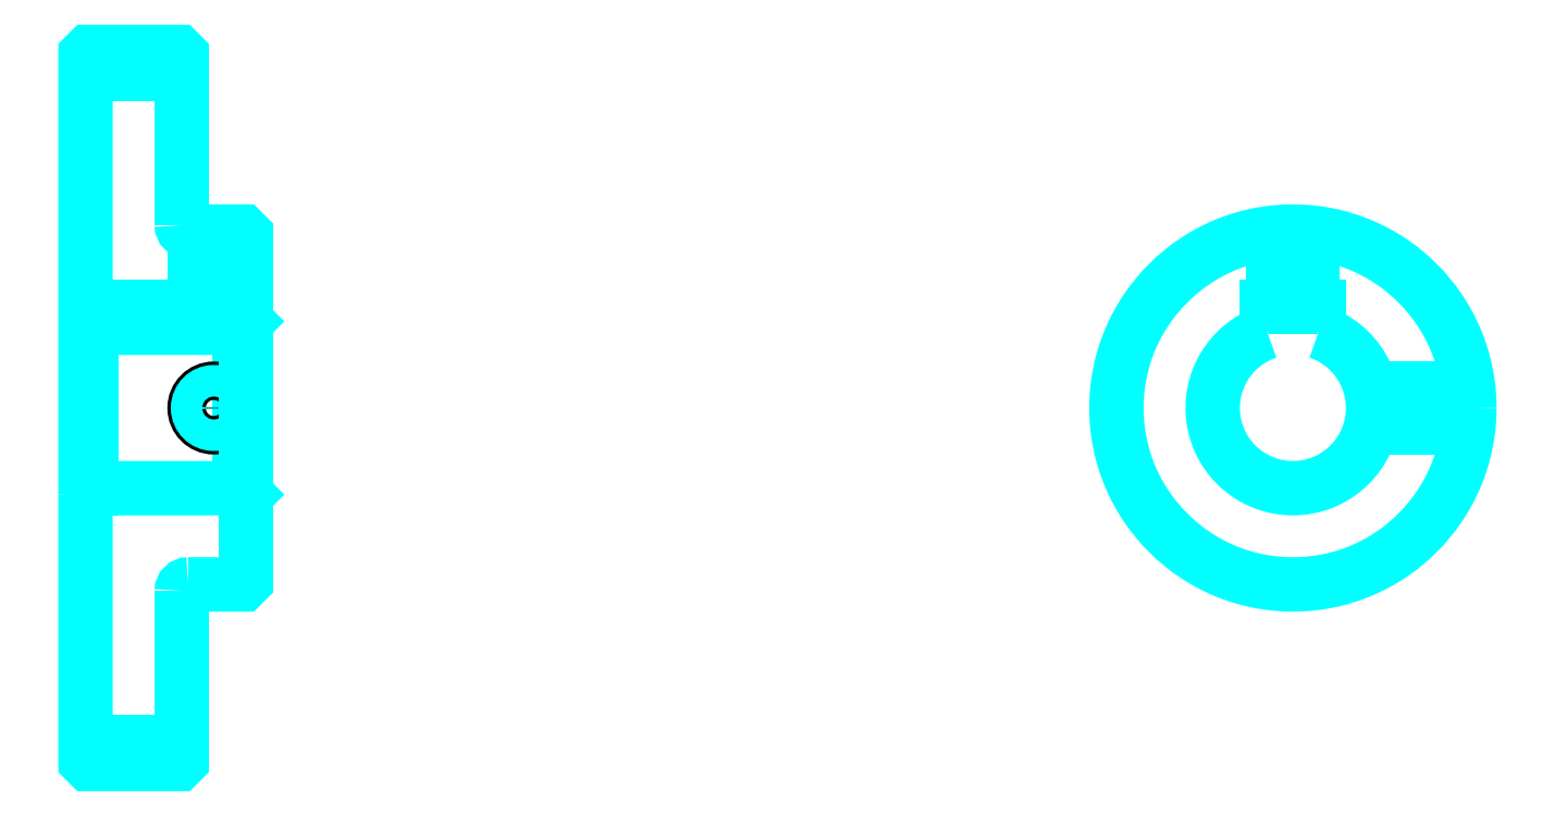
<metadata>
{"format":"dxf","ext":"dxf","renderer":"ezdxf+matplotlib","layout":"modelspace","background":"white","min_lineweight":24,"dpi":150}
</metadata>
<code>
0
SECTION
2
ENTITIES
0
LINE
8
0
10
140.9
20
193.9
30
0
11
155.9
21
193.9
31
0
0
LINE
8
0
10
140.9
20
89.61
30
0
11
155.9
21
89.61
31
0
0
LINE
8
0
10
164.9
20
129.2
30
0
11
165.9
21
128.2
31
0
0
LINE
8
0
10
164.9
20
154.2
30
0
11
165.9
21
155.2
31
0
0
LINE
8
0
10
141.9
20
154.2
30
0
11
141.9
21
129.2
31
0
0
POLYLINE
8
0
66
1
10
0
20
0
30
0
70
2
0
VERTEX
8
0
10
140.9
20
128.2
30
0
70
0
0
VERTEX
8
0
10
141.9
20
129.2
30
0
70
0
0
VERTEX
8
0
10
164.9
20
129.2
30
0
70
0
0
VERTEX
8
0
10
164.9
20
154.2
30
0
70
0
0
VERTEX
8
0
10
141.9
20
154.2
30
0
70
0
0
VERTEX
8
0
10
140.9
20
155.2
30
0
70
0
0
SEQEND
8
0
0
ARC
8
0
10
156.9
20
170.2
30
0
40
1
50
180
51
270
0
ARC
8
0
10
156.9
20
113.2
30
0
40
1
50
90
51
180
0
ARC
8
0
10
329
20
141.7
30
0
40
12.5
50
108.7
51
71.34
0
POLYLINE
8
0
66
1
10
0
20
0
30
0
70
2
0
VERTEX
8
0
10
333
20
153.6
30
0
70
0
0
VERTEX
8
0
10
333
20
157.5
30
0
70
0
0
VERTEX
8
0
10
325
20
157.5
30
0
70
0
0
VERTEX
8
0
10
325
20
153.6
30
0
70
0
0
SEQEND
8
0
0
LINE
8
0
10
140.9
20
157.5
30
0
11
165.9
21
157.5
31
0
0
POLYLINE
8
0
66
1
10
0
20
0
30
0
70
2
0
VERTEX
8
0
10
163.9
20
169.2
30
0
70
0
0
VERTEX
8
0
10
163.9
20
157.5
30
0
70
0
0
SEQEND
8
0
0
POLYLINE
8
0
66
1
10
0
20
0
30
0
70
2
0
VERTEX
8
0
10
157.9
20
169.2
30
0
70
0
0
VERTEX
8
0
10
157.9
20
157.5
30
0
70
0
0
SEQEND
8
0
0
POLYLINE
8
0
66
1
10
0
20
0
30
0
70
2
0
VERTEX
8
0
10
163.3
20
169.2
30
0
70
0
0
VERTEX
8
0
10
163.3
20
157.5
30
0
70
0
0
SEQEND
8
0
0
POLYLINE
8
0
66
1
10
0
20
0
30
0
70
2
0
VERTEX
8
0
10
158.4
20
169.2
30
0
70
0
0
VERTEX
8
0
10
158.4
20
157.5
30
0
70
0
0
SEQEND
8
0
0
POLYLINE
8
0
66
1
10
0
20
0
30
0
70
2
0
VERTEX
8
0
10
326
20
157.5
30
0
70
0
0
VERTEX
8
0
10
326
20
169.1
30
0
70
0
0
SEQEND
8
0
0
POLYLINE
8
0
66
1
10
0
20
0
30
0
70
2
0
VERTEX
8
0
10
332
20
157.5
30
0
70
0
0
VERTEX
8
0
10
332
20
169.1
30
0
70
0
0
SEQEND
8
0
0
POLYLINE
8
0
66
1
10
0
20
0
30
0
70
2
0
VERTEX
8
0
10
326.6
20
157.5
30
0
70
0
0
VERTEX
8
0
10
326.6
20
169.1
30
0
70
0
0
SEQEND
8
0
0
POLYLINE
8
0
66
1
10
0
20
0
30
0
70
2
0
VERTEX
8
0
10
331.5
20
157.5
30
0
70
0
0
VERTEX
8
0
10
331.5
20
169.1
30
0
70
0
0
SEQEND
8
0
0
CIRCLE
8
0
10
160.9
20
141.7
30
0
40
3
0
CIRCLE
8
0
10
160.9
20
141.7
30
0
40
2.46
0
POLYLINE
8
0
66
1
10
0
20
0
30
0
70
2
0
VERTEX
8
0
10
341.2
20
144.7
30
0
70
0
0
VERTEX
8
0
10
356.4
20
144.7
30
0
70
0
0
SEQEND
8
0
0
POLYLINE
8
0
66
1
10
0
20
0
30
0
70
2
0
VERTEX
8
0
10
341.2
20
138.7
30
0
70
0
0
VERTEX
8
0
10
356.4
20
138.7
30
0
70
0
0
SEQEND
8
0
0
POLYLINE
8
0
66
1
10
0
20
0
30
0
70
2
0
VERTEX
8
0
10
341.3
20
144.2
30
0
70
0
0
VERTEX
8
0
10
356.4
20
144.2
30
0
70
0
0
SEQEND
8
0
0
POLYLINE
8
0
66
1
10
0
20
0
30
0
70
2
0
VERTEX
8
0
10
341.3
20
139.3
30
0
70
0
0
VERTEX
8
0
10
356.4
20
139.3
30
0
70
0
0
SEQEND
8
0
0
POLYLINE
8
0
66
1
10
0
20
0
30
0
70
2
0
VERTEX
8
0
10
140.9
20
128.2
30
0
70
0
0
VERTEX
8
0
10
140.9
20
86.74
30
0
70
0
0
VERTEX
8
0
10
141.4
20
86.24
30
0
70
0
0
VERTEX
8
0
10
155.4
20
86.24
30
0
70
0
0
VERTEX
8
0
10
155.9
20
86.74
30
0
70
0
0
VERTEX
8
0
10
155.9
20
113.2
30
0
70
0
0
SEQEND
8
0
0
POLYLINE
8
0
66
1
10
0
20
0
30
0
70
2
0
VERTEX
8
0
10
156.9
20
114.2
30
0
70
0
0
VERTEX
8
0
10
165.4
20
114.2
30
0
70
0
0
VERTEX
8
0
10
165.9
20
114.7
30
0
70
0
0
VERTEX
8
0
10
165.9
20
168.7
30
0
70
0
0
VERTEX
8
0
10
165.4
20
169.2
30
0
70
0
0
VERTEX
8
0
10
156.9
20
169.2
30
0
70
0
0
SEQEND
8
0
0
POLYLINE
8
0
66
1
10
0
20
0
30
0
70
2
0
VERTEX
8
0
10
155.9
20
170.2
30
0
70
0
0
VERTEX
8
0
10
155.9
20
196.7
30
0
70
0
0
VERTEX
8
0
10
155.4
20
197.2
30
0
70
0
0
VERTEX
8
0
10
141.4
20
197.2
30
0
70
0
0
VERTEX
8
0
10
140.9
20
196.7
30
0
70
0
0
VERTEX
8
0
10
140.9
20
128.2
30
0
70
0
0
SEQEND
8
0
0
CIRCLE
8
0
10
329
20
141.7
30
0
40
27.5
0
ENDSEC
0
EOF

</code>
